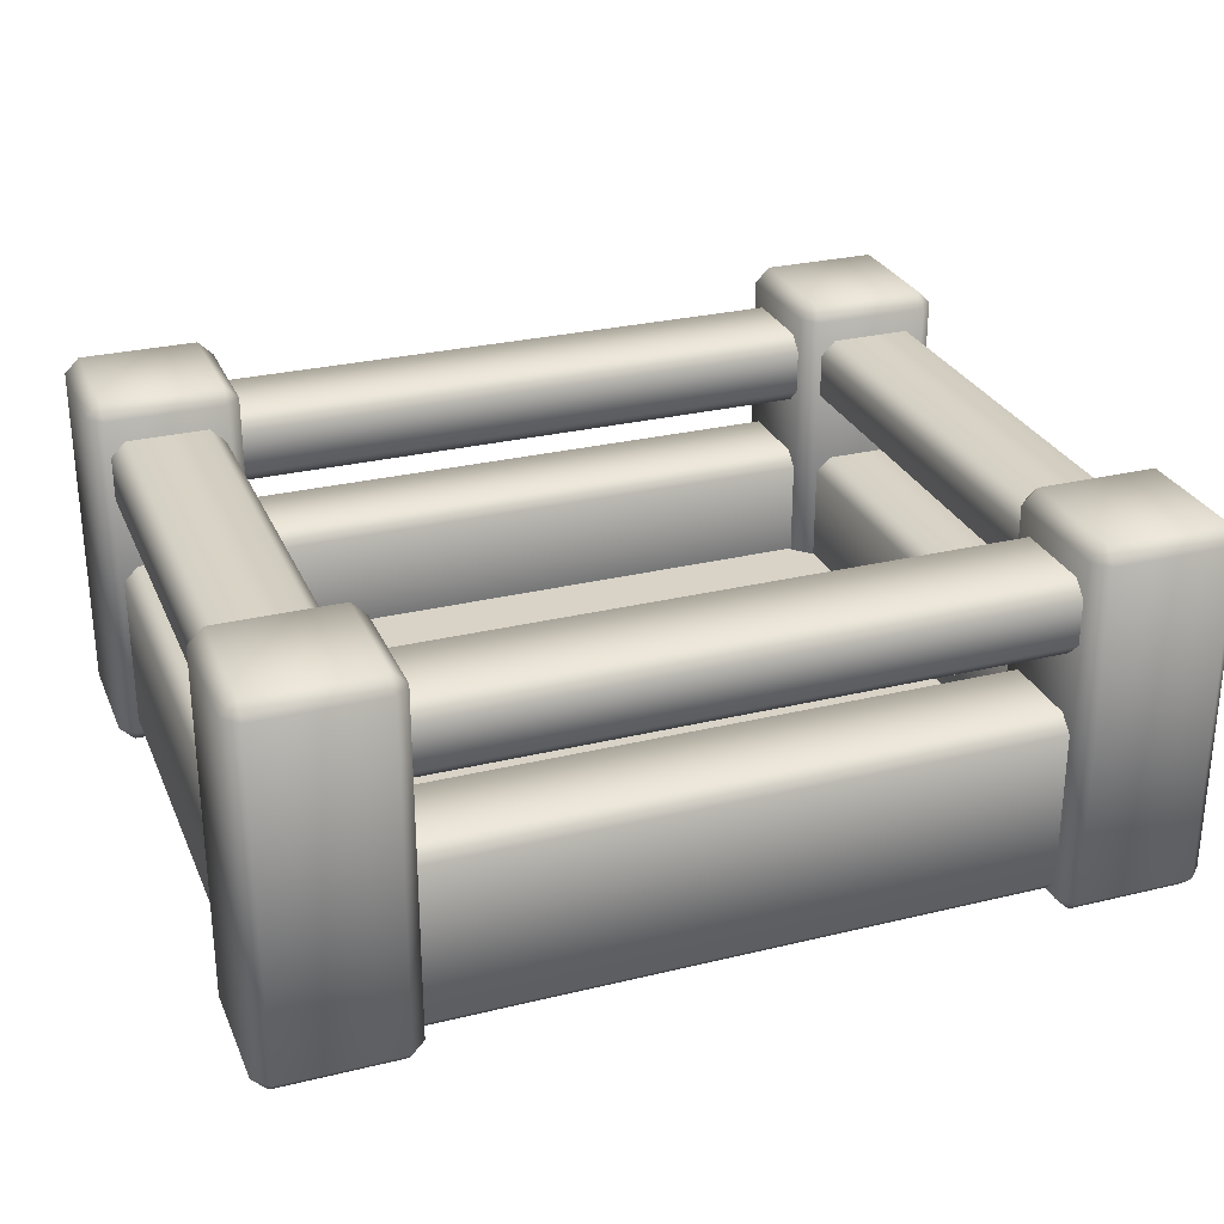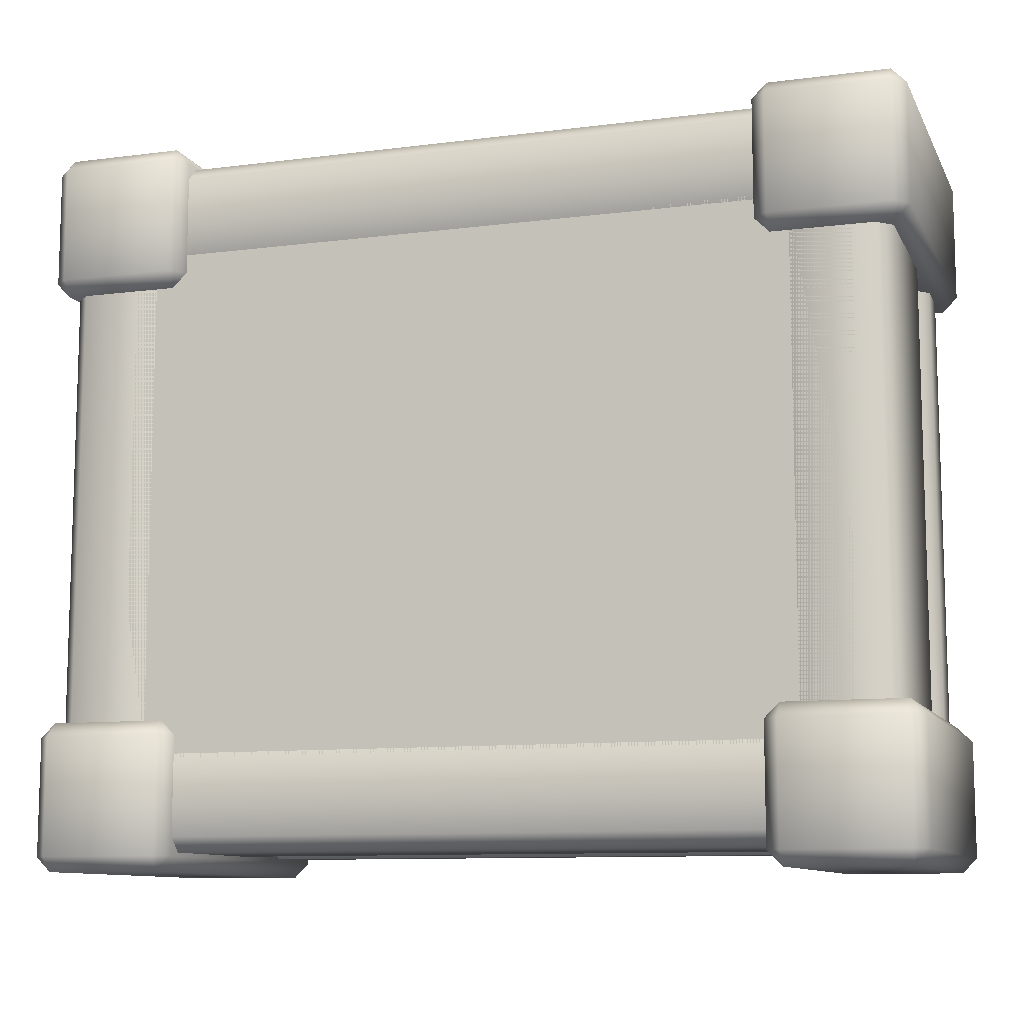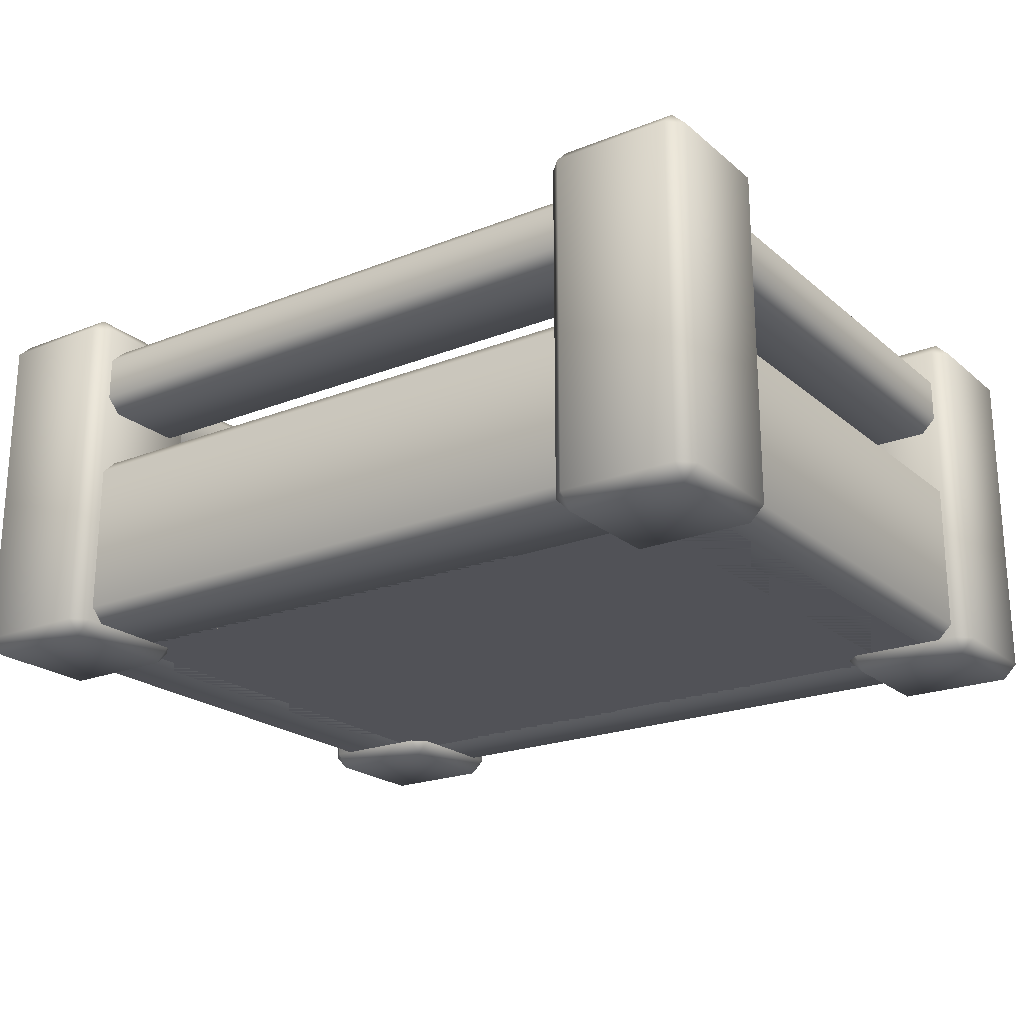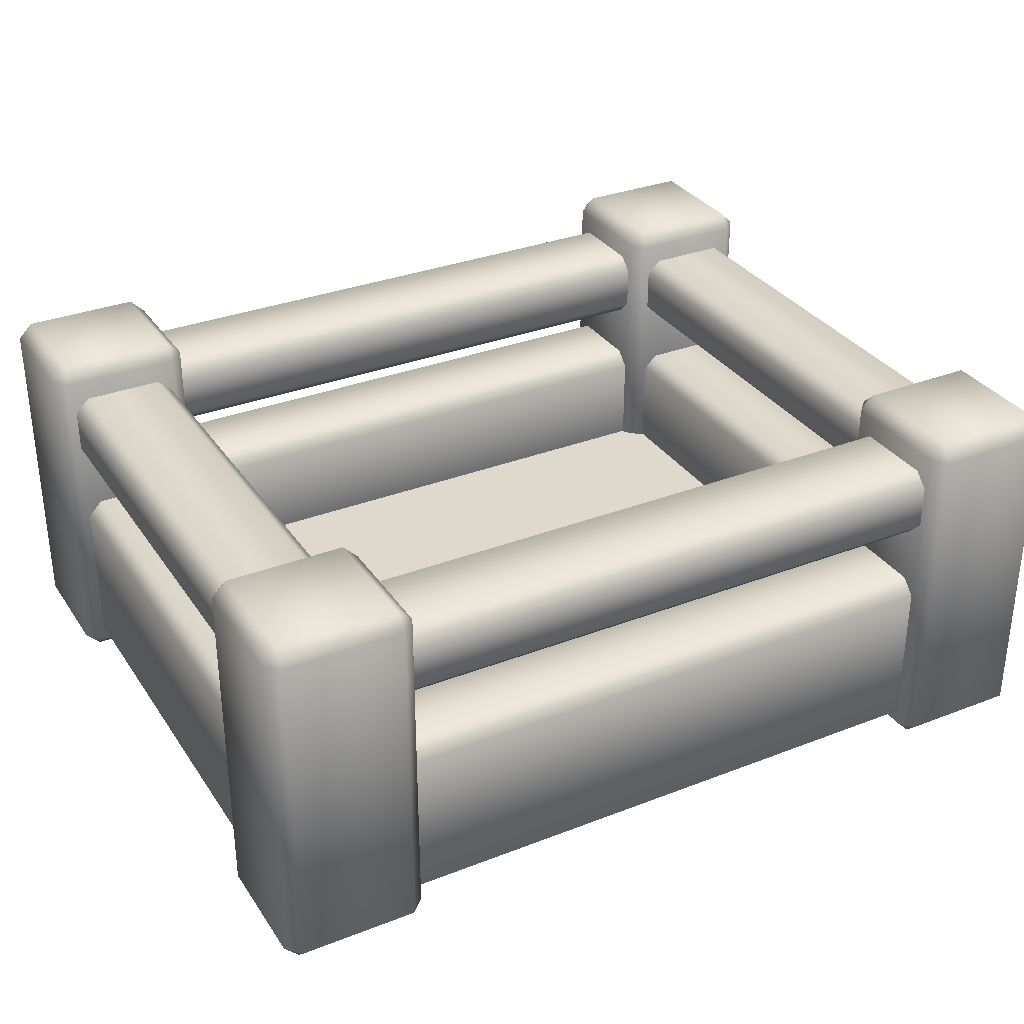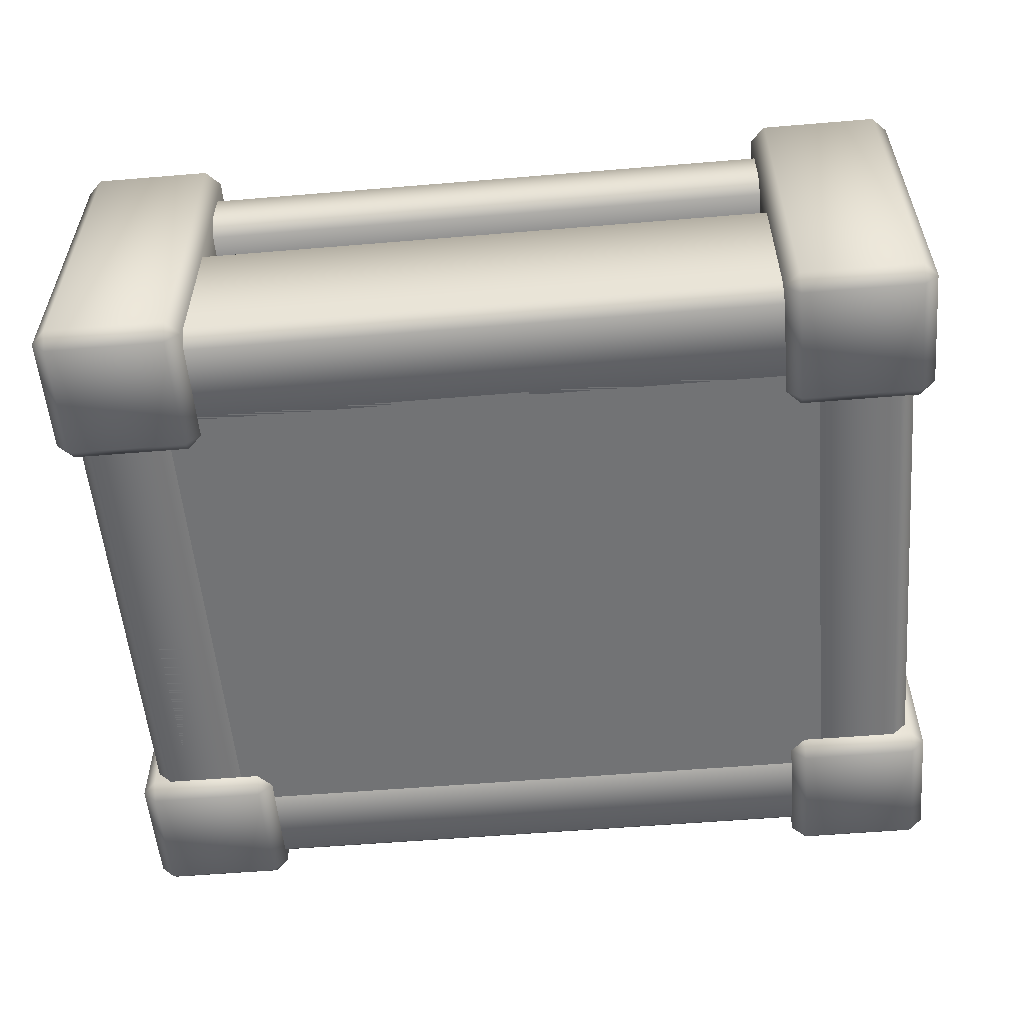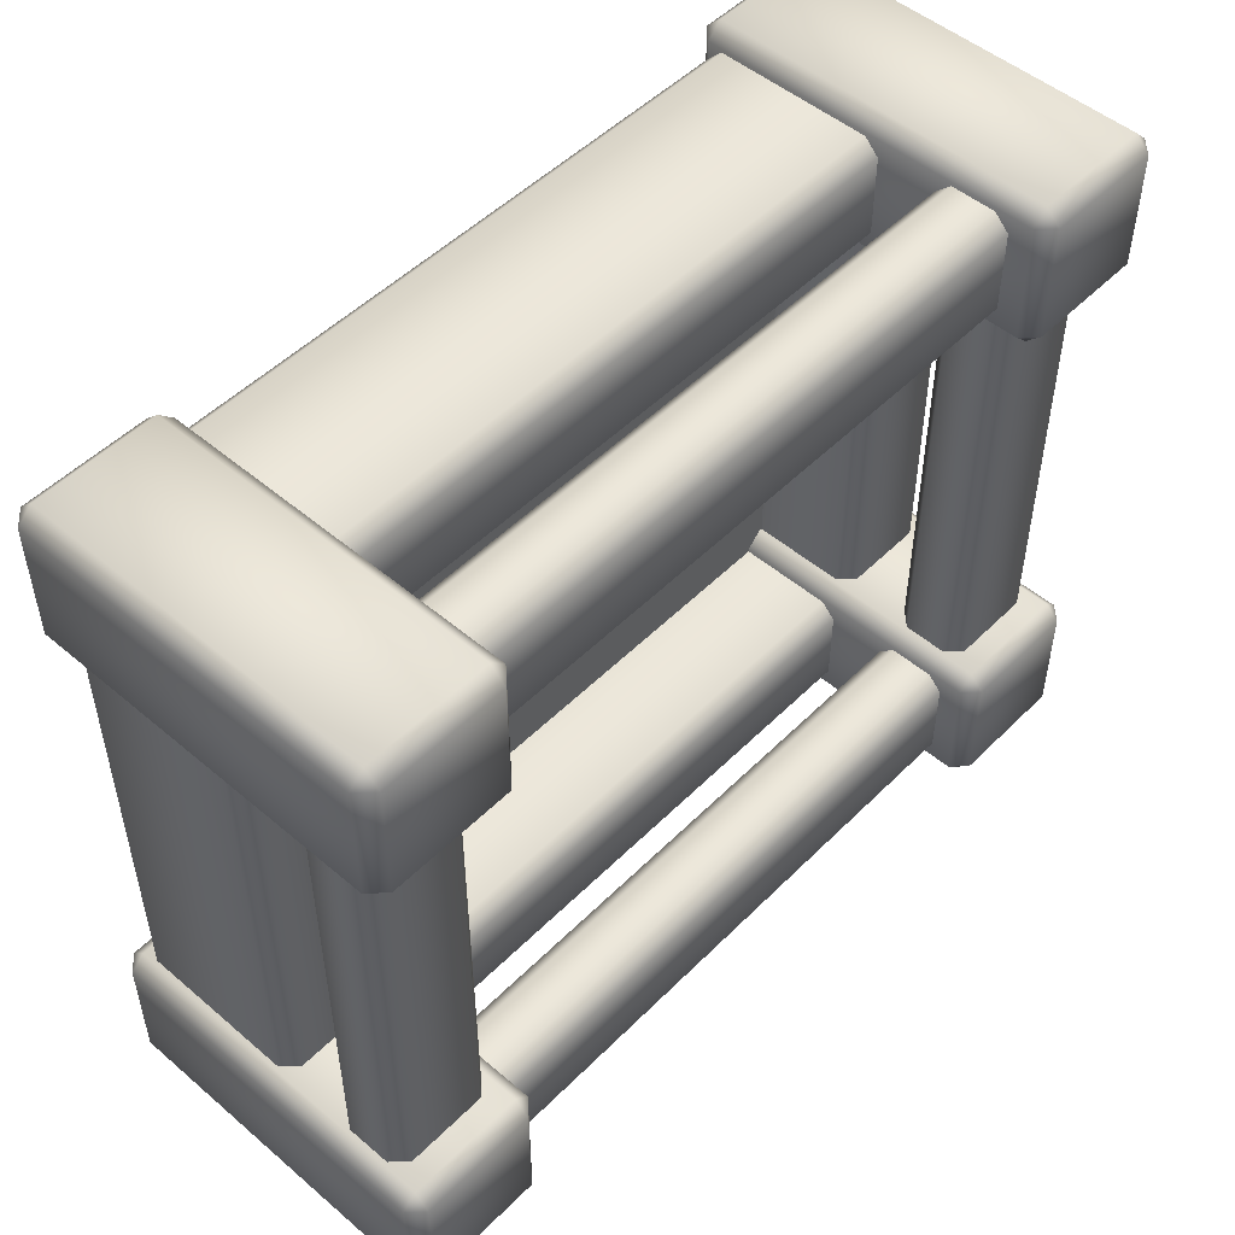
<metadata>
{"format":"obj","ext":"obj","renderer":"f3d","projection":"perspective","resolution":1024,"background":"white","views":[{"elev":28.1,"azim":159.8,"up":"+Y"},{"elev":-10.3,"azim":18.0,"up":"+Z"},{"elev":-21.6,"azim":34.9,"up":"+Y"},{"elev":32.2,"azim":-28.5,"up":"+Y"},{"elev":-55.7,"azim":-175.0,"up":"+Y"},{"elev":50.6,"azim":132.8,"up":"+Z"}]}
</metadata>
<code>
o crate
v -0.475 0.02 0.35
v -0.475 0.12 0.35
v -0.475 0.02 -0.35
v -0.475 0.12 -0.35
v 0.525 0.02 0.35
v 0.525 0.12 0.35
v 0.525 0.02 -0.35
v 0.525 0.12 -0.35
v -0.58 0 0.48
v -0.58 0.02 0.5
v -0.6 0.02 0.48
v -0.58 0.48 0.5
v -0.58 0.5 0.48
v -0.6 0.48 0.48
v -0.58 0 0.32
v -0.6 0.02 0.32
v -0.58 0.02 0.3
v -0.58 0.5 0.32
v -0.58 0.48 0.3
v -0.6 0.48 0.32
v -0.42 0 0.48
v -0.4 0.02 0.48
v -0.42 0.02 0.5
v -0.42 0.5 0.48
v -0.42 0.48 0.5
v -0.4 0.48 0.48
v -0.42 0 0.32
v -0.42 0.02 0.3
v -0.4 0.02 0.32
v -0.42 0.5 0.32
v -0.4 0.48 0.32
v -0.42 0.48 0.3
v -0.425 0.02 0.455
v -0.425 0.04 0.475
v -0.425 0.25 0.475
v -0.425 0.27 0.455
v -0.425 0.04 0.325
v -0.425 0.02 0.345
v -0.425 0.27 0.345
v -0.425 0.25 0.325
v 0.425 0.04 0.475
v 0.425 0.02 0.455
v 0.425 0.27 0.455
v 0.425 0.25 0.475
v 0.425 0.02 0.345
v 0.425 0.04 0.325
v 0.425 0.25 0.325
v 0.425 0.27 0.345
v -0.425 0.35 0.455
v -0.425 0.37 0.475
v -0.425 0.43 0.475
v -0.425 0.45 0.455
v -0.425 0.37 0.325
v -0.425 0.35 0.345
v -0.425 0.45 0.345
v -0.425 0.43 0.325
v 0.425 0.37 0.475
v 0.425 0.35 0.455
v 0.425 0.45 0.455
v 0.425 0.43 0.475
v 0.425 0.35 0.345
v 0.425 0.37 0.325
v 0.425 0.43 0.325
v 0.425 0.45 0.345
v 0.42 0 0.48
v 0.42 0.02 0.5
v 0.4 0.02 0.48
v 0.42 0.48 0.5
v 0.42 0.5 0.48
v 0.4 0.48 0.48
v 0.42 0 0.32
v 0.4 0.02 0.32
v 0.42 0.02 0.3
v 0.42 0.5 0.32
v 0.42 0.48 0.3
v 0.4 0.48 0.32
v 0.58 0 0.48
v 0.6 0.02 0.48
v 0.58 0.02 0.5
v 0.58 0.5 0.48
v 0.58 0.48 0.5
v 0.6 0.48 0.48
v 0.58 0 0.32
v 0.58 0.02 0.3
v 0.6 0.02 0.32
v 0.58 0.5 0.32
v 0.6 0.48 0.32
v 0.58 0.48 0.3
v -0.58 0 -0.32
v -0.58 0.02 -0.3
v -0.6 0.02 -0.32
v -0.58 0.48 -0.3
v -0.58 0.5 -0.32
v -0.6 0.48 -0.32
v -0.58 0 -0.48
v -0.6 0.02 -0.48
v -0.58 0.02 -0.5
v -0.58 0.5 -0.48
v -0.58 0.48 -0.5
v -0.6 0.48 -0.48
v -0.42 0 -0.32
v -0.4 0.02 -0.32
v -0.42 0.02 -0.3
v -0.42 0.5 -0.32
v -0.42 0.48 -0.3
v -0.4 0.48 -0.32
v -0.42 0 -0.48
v -0.42 0.02 -0.5
v -0.4 0.02 -0.48
v -0.42 0.5 -0.48
v -0.4 0.48 -0.48
v -0.42 0.48 -0.5
v 0.42 0 -0.32
v 0.42 0.02 -0.3
v 0.4 0.02 -0.32
v 0.42 0.48 -0.3
v 0.42 0.5 -0.32
v 0.4 0.48 -0.32
v 0.42 0 -0.48
v 0.4 0.02 -0.48
v 0.42 0.02 -0.5
v 0.42 0.5 -0.48
v 0.42 0.48 -0.5
v 0.4 0.48 -0.48
v 0.58 0 -0.32
v 0.6 0.02 -0.32
v 0.58 0.02 -0.3
v 0.58 0.5 -0.32
v 0.58 0.48 -0.3
v 0.6 0.48 -0.32
v 0.58 0 -0.48
v 0.58 0.02 -0.5
v 0.6 0.02 -0.48
v 0.58 0.5 -0.48
v 0.6 0.48 -0.48
v 0.58 0.48 -0.5
v -0.425 0.02 -0.345
v -0.425 0.04 -0.325
v -0.425 0.25 -0.325
v -0.425 0.27 -0.345
v -0.425 0.04 -0.475
v -0.425 0.02 -0.455
v -0.425 0.27 -0.455
v -0.425 0.25 -0.475
v 0.425 0.04 -0.325
v 0.425 0.02 -0.345
v 0.425 0.27 -0.345
v 0.425 0.25 -0.325
v 0.425 0.02 -0.455
v 0.425 0.04 -0.475
v 0.425 0.25 -0.475
v 0.425 0.27 -0.455
v -0.425 0.35 -0.345
v -0.425 0.37 -0.325
v -0.425 0.43 -0.325
v -0.425 0.45 -0.345
v -0.425 0.37 -0.475
v -0.425 0.35 -0.455
v -0.425 0.45 -0.455
v -0.425 0.43 -0.475
v 0.425 0.37 -0.325
v 0.425 0.35 -0.345
v 0.425 0.45 -0.345
v 0.425 0.43 -0.325
v 0.425 0.35 -0.455
v 0.425 0.37 -0.475
v 0.425 0.43 -0.475
v 0.425 0.45 -0.455
v 0.445 0.02 -0.325
v 0.425 0.04 -0.325
v 0.425 0.25 -0.325
v 0.445 0.27 -0.325
v 0.575 0.04 -0.325
v 0.555 0.02 -0.325
v 0.555 0.27 -0.325
v 0.575 0.25 -0.325
v 0.425 0.04 0.325
v 0.445 0.02 0.325
v 0.445 0.27 0.325
v 0.425 0.25 0.325
v 0.555 0.02 0.325
v 0.575 0.04 0.325
v 0.575 0.25 0.325
v 0.555 0.27 0.325
v 0.445 0.35 -0.325
v 0.425 0.37 -0.325
v 0.425 0.43 -0.325
v 0.445 0.45 -0.325
v 0.575 0.37 -0.325
v 0.555 0.35 -0.325
v 0.555 0.45 -0.325
v 0.575 0.43 -0.325
v 0.425 0.37 0.325
v 0.445 0.35 0.325
v 0.445 0.45 0.325
v 0.425 0.43 0.325
v 0.555 0.35 0.325
v 0.575 0.37 0.325
v 0.575 0.43 0.325
v 0.555 0.45 0.325
v -0.555 0.02 -0.325
v -0.575 0.04 -0.325
v -0.575 0.25 -0.325
v -0.555 0.27 -0.325
v -0.425 0.04 -0.325
v -0.445 0.02 -0.325
v -0.445 0.27 -0.325
v -0.425 0.25 -0.325
v -0.575 0.04 0.325
v -0.555 0.02 0.325
v -0.555 0.27 0.325
v -0.575 0.25 0.325
v -0.445 0.02 0.325
v -0.425 0.04 0.325
v -0.425 0.25 0.325
v -0.445 0.27 0.325
v -0.555 0.35 -0.325
v -0.575 0.37 -0.325
v -0.575 0.43 -0.325
v -0.555 0.45 -0.325
v -0.425 0.37 -0.325
v -0.445 0.35 -0.325
v -0.445 0.45 -0.325
v -0.425 0.43 -0.325
v -0.575 0.37 0.325
v -0.555 0.35 0.325
v -0.555 0.45 0.325
v -0.575 0.43 0.325
v -0.445 0.35 0.325
v -0.425 0.37 0.325
v -0.425 0.43 0.325
v -0.445 0.45 0.325
f 3 7 5 1
f 8 4 2 6
f 23 25 12 10
f 29 31 26 22
f 30 18 13 24
f 11 14 20 16
f 17 19 32 28
f 9 10 11
f 12 13 14
f 15 16 17
f 18 19 20
f 21 22 23
f 24 25 26
f 27 28 29
f 30 31 32
f 15 9 11 16
f 10 12 14 11
f 13 18 20 14
f 19 17 16 20
f 27 15 17 28
f 18 30 32 19
f 31 29 28 32
f 21 27 29 22
f 30 24 26 31
f 25 23 22 26
f 9 21 23 10
f 24 13 12 25
f 15 27 21 9
f 64 55 52 59
f 54 61 58 49
f 48 39 36 43
f 41 44 35 34
f 37 40 47 46
f 57 60 51 50
f 53 56 63 62
f 45 38 37 46
f 39 48 47 40
f 33 42 41 34
f 43 36 35 44
f 61 54 53 62
f 55 64 63 56
f 49 58 57 50
f 59 52 51 60
f 38 45 42 33
f 79 81 68 66
f 85 87 82 78
f 86 74 69 80
f 67 70 76 72
f 73 75 88 84
f 65 66 67
f 68 69 70
f 71 72 73
f 74 75 76
f 77 78 79
f 80 81 82
f 83 84 85
f 86 87 88
f 71 65 67 72
f 66 68 70 67
f 69 74 76 70
f 75 73 72 76
f 83 71 73 84
f 74 86 88 75
f 87 85 84 88
f 77 83 85 78
f 86 80 82 87
f 81 79 78 82
f 65 77 79 66
f 80 69 68 81
f 71 83 77 65
f 103 105 92 90
f 109 111 106 102
f 110 98 93 104
f 91 94 100 96
f 97 99 112 108
f 89 90 91
f 92 93 94
f 95 96 97
f 98 99 100
f 101 102 103
f 104 105 106
f 107 108 109
f 110 111 112
f 95 89 91 96
f 90 92 94 91
f 93 98 100 94
f 99 97 96 100
f 107 95 97 108
f 98 110 112 99
f 111 109 108 112
f 101 107 109 102
f 110 104 106 111
f 105 103 102 106
f 89 101 103 90
f 104 93 92 105
f 95 107 101 89
f 127 129 116 114
f 133 135 130 126
f 134 122 117 128
f 115 118 124 120
f 121 123 136 132
f 113 114 115
f 116 117 118
f 119 120 121
f 122 123 124
f 125 126 127
f 128 129 130
f 131 132 133
f 134 135 136
f 119 113 115 120
f 114 116 118 115
f 117 122 124 118
f 123 121 120 124
f 131 119 121 132
f 122 134 136 123
f 135 133 132 136
f 125 131 133 126
f 134 128 130 135
f 129 127 126 130
f 113 125 127 114
f 128 117 116 129
f 119 131 125 113
f 168 159 156 163
f 158 165 162 153
f 152 143 140 147
f 145 148 139 138
f 141 144 151 150
f 161 164 155 154
f 157 160 167 166
f 149 142 141 150
f 143 152 151 144
f 137 146 145 138
f 147 140 139 148
f 165 158 157 166
f 159 168 167 160
f 153 162 161 154
f 163 156 155 164
f 142 149 146 137
f 200 191 188 195
f 190 197 194 185
f 184 175 172 179
f 177 180 171 170
f 173 176 183 182
f 193 196 187 186
f 189 192 199 198
f 181 174 173 182
f 175 184 183 176
f 169 178 177 170
f 179 172 171 180
f 197 190 189 198
f 191 200 199 192
f 185 194 193 186
f 195 188 187 196
f 174 181 178 169
f 232 223 220 227
f 222 229 226 217
f 216 207 204 211
f 209 212 203 202
f 205 208 215 214
f 225 228 219 218
f 221 224 231 230
f 213 206 205 214
f 207 216 215 208
f 201 210 209 202
f 211 204 203 212
f 229 222 221 230
f 223 232 231 224
f 217 226 225 218
f 227 220 219 228
f 206 213 210 201

</code>
